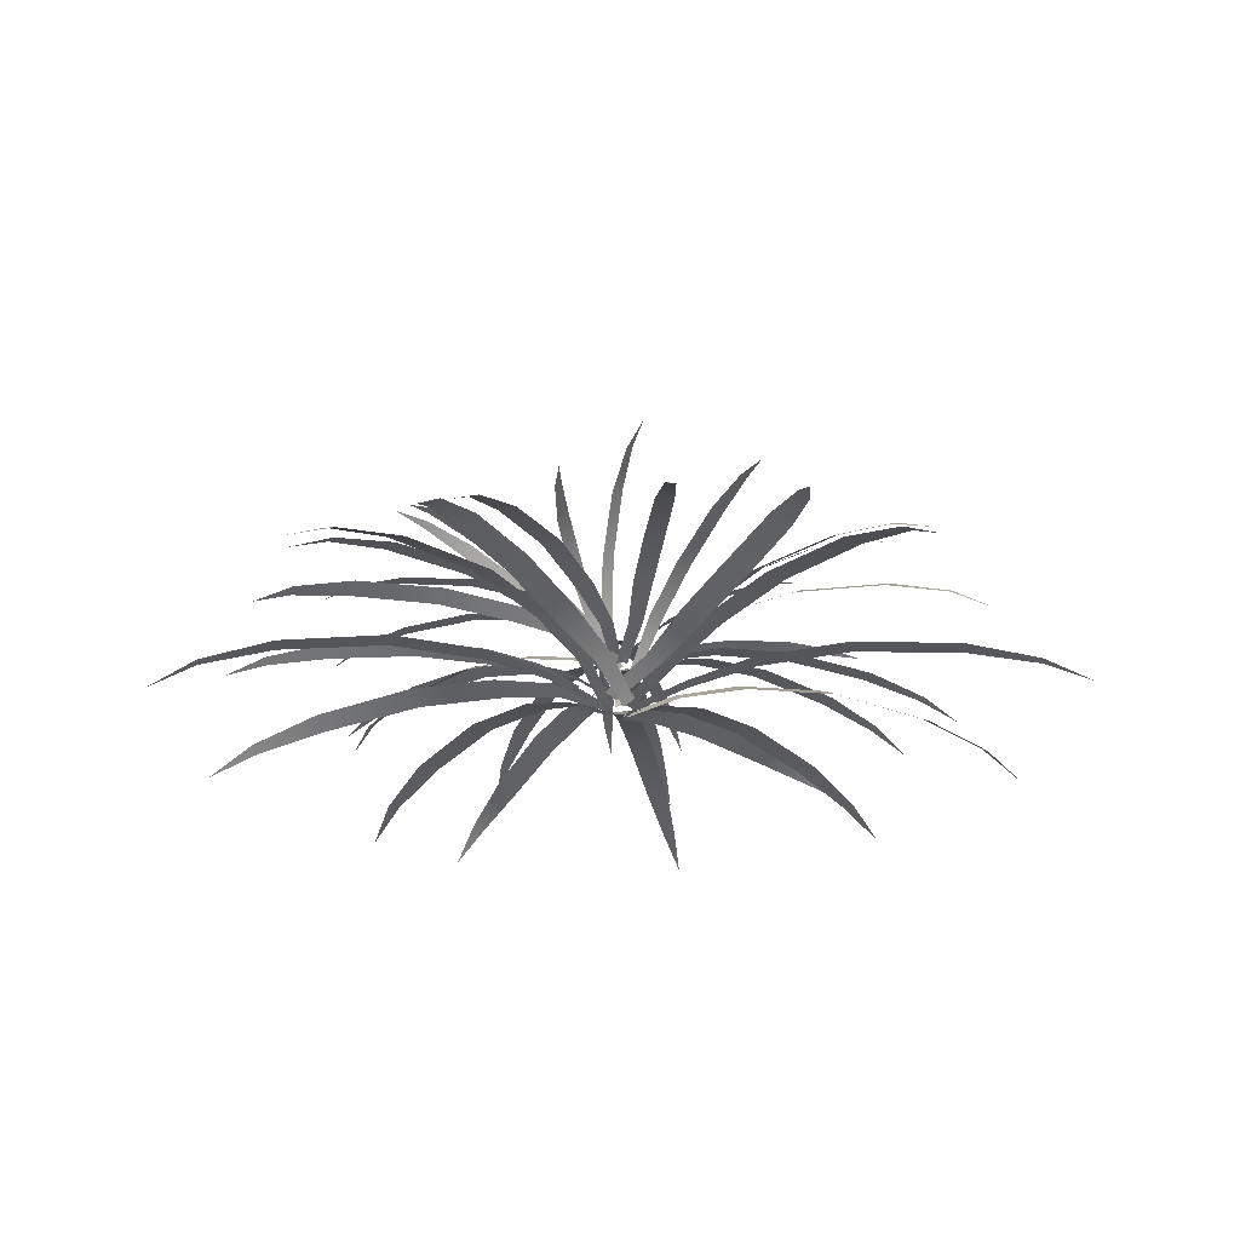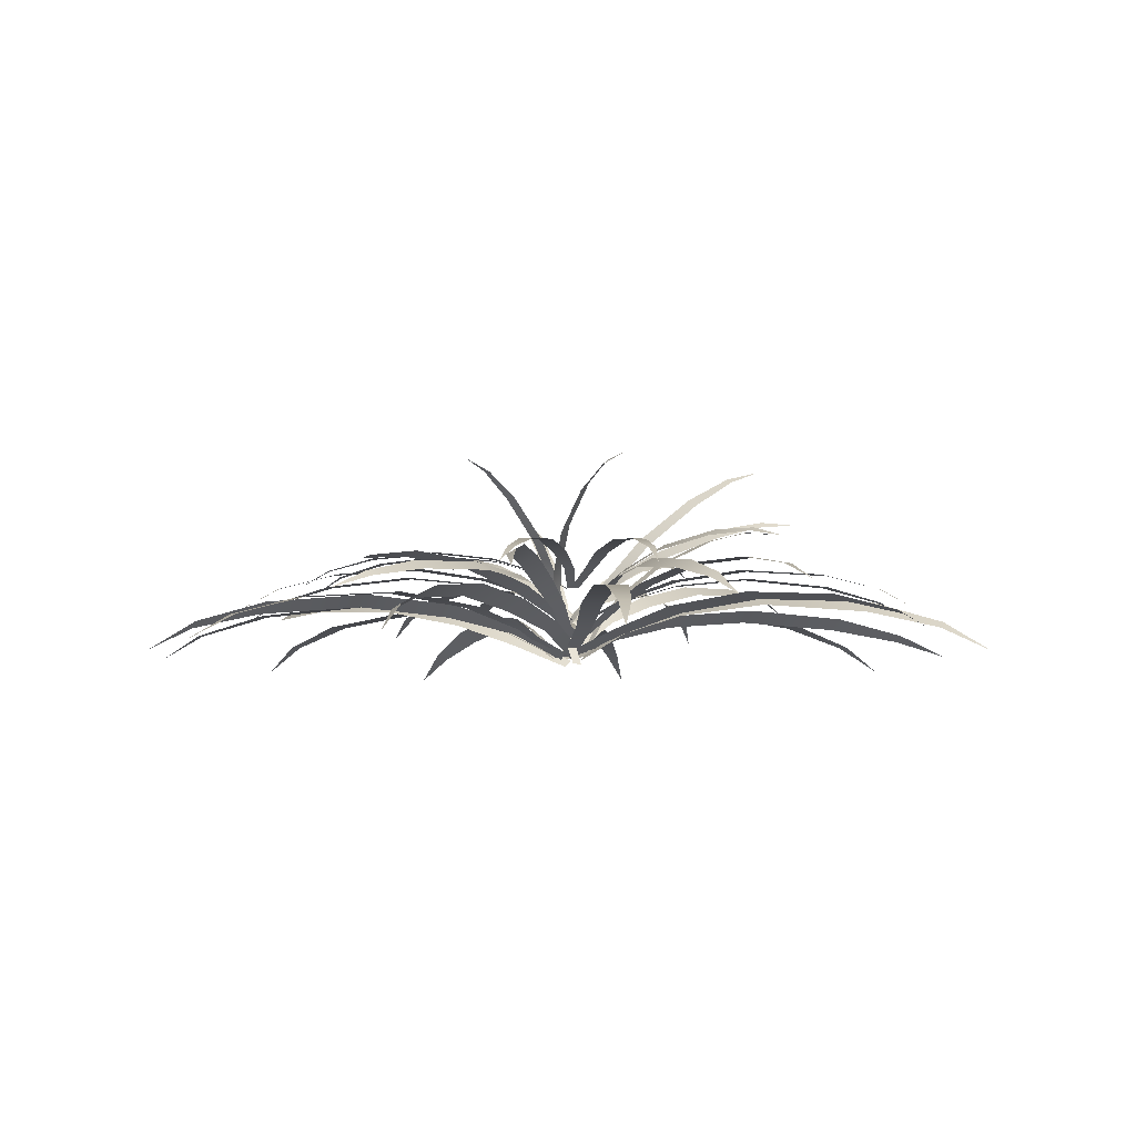
<metadata>
{"format":"obj","ext":"obj","renderer":"f3d","projection":"perspective","resolution":1024,"background":"white","views":[{"elev":-25.9,"azim":-52.5,"up":"+Y"},{"elev":-5.8,"azim":-142.4,"up":"+Y"}]}
</metadata>
<code>
g Mesh1 spiderLeaf1 SpiderPlant1 Model
v 5.218 1.141 3.337
v 5.394 1.344 3.032
v 3.658 1.555 2.042
v 3.468 1.334 2.373
f 1 2 3 4
v 6.482 0.8159 3.851
v 6.583 0.9326 3.676
f 5 6 2 1
v 7.369 0.3829 4.074
f 7 6 5
v 2.194 1.392 1.089
v 2.009 1.178 1.41
f 3 8 9 4
v 1.187 1.041 0.344
v 1.052 0.8846 0.5783
f 8 10 11 9
v 0.2601 0.3837 -0.03164
v 0.3684 0.5087 -0.2191
f 12 11 10 13
g Mesh2 spiderLeaf2 SpiderPlant1 Model
v -1.394 2.951 3.076
v -1.149 2.951 3.168
v -0.6787 2.411 2.088
v -0.9448 2.411 1.989
f 14 15 16 17
v -1.701 3.177 3.896
v -1.56 3.177 3.949
f 18 19 15 14
v -1.929 3.181 4.507
f 20 19 18
v -0.3588 1.744 1.233
v -0.6173 1.744 1.136
f 16 21 22 17
v -0.1899 1.134 0.6831
v -0.3786 1.134 0.6125
f 21 23 24 22
v -0.3234 0.5354 0.2147
v -0.1724 0.5354 0.2712
f 25 24 23 26
g Mesh3 spiderLeaf3 SpiderPlant1 Model
v -4.274 1.312 -4.476
v -4.561 1.312 -4.189
v -3.217 1.5 -2.708
v -2.905 1.5 -3.019
f 27 28 29 30
v -5.23 0.9375 -5.433
v -5.395 0.9375 -5.267
f 31 32 28 27
v -5.852 0.4375 -6.054
f 33 32 31
v -1.983 1.312 -1.474
v -1.68 1.312 -1.777
f 29 34 35 30
v -1.066 0.9375 -0.6318
v -0.8446 0.9375 -0.8528
f 34 36 37 35
v -0.04797 0.4375 -0.2483
v -0.2247 0.4375 -0.0715
f 38 37 36 39
g Mesh4 spiderLeaf4 SpiderPlant1 Model
v -3.801 1.9 3.63
v -3.567 1.9 3.865
v -2.362 2.053 2.77
v -2.615 2.053 2.516
f 40 41 42 43
v -4.58 1.595 4.409
v -4.446 1.595 4.543
f 44 45 41 40
v -5.086 1.188 4.915
f 46 45 44
v -1.357 1.9 1.765
v -1.604 1.9 1.519
f 42 47 48 43
v -0.6711 1.595 1.018
v -0.851 1.595 0.8383
f 47 49 50 48
v -0.3589 1.188 0.1896
v -0.2149 1.188 0.3336
f 51 50 49 52
g Mesh5 spiderLeaf5 SpiderPlant1 Model
v 0.9258 1.76 5.076
v 1.203 1.926 5.002
v 0.7738 2.097 3.433
v 0.4737 1.918 3.513
f 53 54 55 56
v 1.358 1.496 6.1
v 1.517 1.591 6.058
f 57 58 54 53
v 1.74 1.143 6.739
f 59 58 57
v 0.4799 1.965 2.041
v 0.1883 1.791 2.119
f 55 60 61 56
v 0.3288 1.679 1.032
v 0.116 1.552 1.089
f 60 62 63 61
v 0.01129 1.144 0.2822
v 0.1816 1.245 0.2365
f 64 63 62 65
g Mesh6 spiderLeaf6 SpiderPlant1 Model
v -5.053 1.9 1.342
v -4.967 1.9 1.662
v -3.376 2.053 1.316
v -3.469 2.053 0.97
f 66 67 68 69
v -6.117 1.595 1.627
v -6.067 1.595 1.81
f 70 71 67 66
v -6.808 1.188 1.812
f 72 71 70
v -2.004 1.9 0.9488
v -2.094 1.9 0.6121
f 68 73 74 69
v -1.036 1.595 0.6448
v -1.102 1.595 0.399
f 73 75 76 74
v -0.3513 1.188 0.08333
v -0.2986 1.188 0.28
f 77 76 75 78
g Mesh7 spiderLeaf7 SpiderPlant1 Model
v 4.148 1.9 2.77
v 4.313 1.9 2.484
v 2.944 2.053 1.602
v 2.765 2.053 1.913
f 79 80 81 82
v 5.101 1.595 3.321
v 5.196 1.595 3.156
f 83 84 80 79
v 5.721 1.188 3.679
f 85 84 83
v 1.714 1.9 0.8922
v 1.539 1.9 1.194
f 81 86 87 82
v 0.8145 1.595 0.4229
v 0.6873 1.595 0.6433
f 86 88 89 87
v -0.06665 1.188 0.3357
v 0.03512 1.188 0.1595
f 90 89 88 91
g Mesh8 spiderLeaf8 SpiderPlant1 Model
v 0.3364 2.575 3.898
v 0.5548 2.701 3.827
v 0.3371 2.499 2.566
v 0.1006 2.362 2.643
f 92 93 94 95
v 0.6035 2.598 4.762
v 0.7288 2.671 4.721
f 96 97 93 92
v 0.8648 2.475 5.346
f 98 97 96
v 0.2219 2.107 1.512
v -0.007943 1.973 1.586
f 94 99 100 95
v 0.1936 1.68 0.79
v 0.02585 1.583 0.8445
f 99 101 102 100
v 0.02197 1.106 0.3044
v 0.1562 1.184 0.2608
f 103 102 101 104
g Mesh9 spiderLeaf9 SpiderPlant1 Model
v 3.514 2.731 1.323
v 3.625 2.604 1.122
v 2.482 2.342 0.5727
v 2.362 2.479 0.7902
f 105 106 107 108
v 4.311 2.755 1.75
v 4.375 2.682 1.635
f 109 110 106 105
v 4.835 2.632 2.118
f 111 110 109
v 1.469 1.95 0.2584
v 1.352 2.083 0.4697
f 107 112 113 108
v 0.7368 1.557 0.1454
v 0.6513 1.654 0.2997
f 112 114 115 113
v 0.04749 1.261 0.3269
v 0.1159 1.184 0.2035
f 116 115 114 117
g Mesh10 spiderLeaf10 SpiderPlant1 Model
v 2.463 1.9 -4.154
v 2.176 1.9 -4.32
v 1.295 2.053 -2.95
v 1.606 2.053 -2.771
f 118 119 120 121
v 3.014 1.595 -5.108
v 2.849 1.595 -5.203
f 122 123 119 118
v 3.372 1.188 -5.728
f 124 123 122
v 0.5849 1.9 -1.72
v 0.8868 1.9 -1.546
f 120 125 126 121
v 0.1156 1.595 -0.8206
v 0.336 1.595 -0.6934
f 125 127 128 126
v 0.02846 1.188 0.06054
v -0.1478 1.188 -0.04124
f 129 128 127 130
g Mesh11 spiderLeaf11 SpiderPlant1 Model
v 3.536 2.377 -1.567
v 3.427 2.377 -1.806
v 2.23 2.497 -1.328
v 2.348 2.497 -1.07
f 131 132 133 134
v 4.329 2.135 -1.929
v 4.267 2.135 -2.066
f 135 136 132 131
v 4.845 1.812 -2.164
f 137 136 135
v 1.206 2.377 -0.8618
v 1.321 2.377 -0.6107
f 133 138 139 134
v 0.4906 2.135 -0.498
v 0.5741 2.135 -0.3146
f 138 140 141 139
v 0.02931 1.812 0.0299
v -0.03752 1.812 -0.1168
f 142 141 140 143
g Mesh12 spiderLeaf12 SpiderPlant1 Model
v -1.701 2.377 -3.665
v -1.94 2.377 -3.556
v -1.462 2.497 -2.358
v -1.204 2.497 -2.476
f 144 145 146 147
v -2.063 2.135 -4.458
v -2.2 2.135 -4.396
f 148 149 145 144
v -2.298 1.812 -4.974
f 150 149 148
v -0.9961 2.377 -1.335
v -0.7449 2.377 -1.45
f 146 151 152 147
v -0.6322 2.135 -0.6192
v -0.4489 2.135 -0.7028
f 151 153 154 152
v -0.1043 1.812 -0.1579
v -0.251 1.812 -0.0911
f 155 154 153 156
g Mesh13 spiderLeaf13 SpiderPlant1 Model
v -3.765 2.575 -0.5533
v -3.753 2.701 -0.324
v -2.479 2.499 -0.2081
v -2.492 2.362 -0.4564
f 157 158 159 160
v -4.668 2.598 -0.5189
v -4.661 2.671 -0.3874
f 161 162 158 157
v -5.301 2.475 -0.4179
f 163 162 161
v -1.43 2.107 -0.04642
v -1.443 1.973 -0.2877
f 159 164 165 160
v -0.7259 1.68 0.113
v -0.7352 1.583 -0.06311
f 164 166 167 165
v -0.2125 1.106 0.07292
v -0.2051 1.184 0.2138
f 168 167 166 169
g Mesh14 spiderLeaf14 SpiderPlant1 Model
v 6.187 1.312 0.1432
v 6.187 1.312 -0.2636
v 4.189 1.5 -0.3599
v 4.189 1.5 0.08073
f 170 171 172 173
v 7.539 0.9375 0.1432
v 7.539 0.9375 -0.09013
f 174 175 171 170
v 8.419 0.4375 0.1432
f 176 175 174
v 2.445 1.312 -0.3599
v 2.445 1.312 0.06827
f 172 177 178 173
v 1.2 0.9375 -0.3067
v 1.2 0.9375 0.005771
f 177 179 180 178
v 0.2095 0.4375 0.1416
v 0.2095 0.4375 -0.1084
f 181 180 179 182
g Mesh15 spiderLeaf15 SpiderPlant1 Model
v 1.74 1.312 -5.939
v 1.347 1.312 -6.045
v 0.7367 1.5 -4.14
v 1.162 1.5 -4.026
f 183 184 185 186
v 2.09 0.9375 -7.246
v 1.864 0.9375 -7.306
f 187 188 184 183
v 2.317 0.4375 -8.095
f 189 188 187
v 0.2852 1.312 -2.455
v 0.6987 1.312 -2.344
f 185 190 191 186
v 0.01436 0.9375 -1.239
v 0.3162 0.9375 -1.158
f 190 192 193 191
v 0.191 0.4375 -0.1657
v -0.05045 0.4375 -0.2304
f 194 193 192 195
g Mesh16 spiderLeaf16 SpiderPlant1 Model
v 2.97 1.312 5.43
v 3.322 1.312 5.226
v 2.406 1.5 3.448
v 2.025 1.5 3.669
f 196 197 198 199
v 3.646 0.9375 6.601
v 3.848 0.9375 6.484
f 200 201 197 196
v 4.085 0.4375 7.363
f 202 201 200
v 1.534 1.312 1.937
v 1.163 1.312 2.151
f 198 203 204 199
v 0.8657 0.9375 0.886
v 0.5951 0.9375 1.042
f 203 205 206 204
v -0.01793 0.4375 0.2522
v 0.1986 0.4375 0.1272
f 207 206 205 208
g Mesh17 spiderLeaf17 SpiderPlant1 Model
v -6.049 1.141 1.33
v -5.958 1.344 1.67
v -4.031 1.555 1.143
v -4.13 1.334 0.7742
f 209 210 211 212
v -7.307 0.8159 1.861
v -7.255 0.9326 2.056
f 213 214 210 209
v -8.092 0.3829 2.33
f 215 214 213
v -2.322 1.392 0.7818
v -2.418 1.178 0.4237
f 211 216 217 212
v -1.083 1.041 0.5963
v -1.153 0.8846 0.3349
f 216 218 219 217
v -0.1616 0.3837 0.2063
v -0.1055 0.5087 0.4155
f 220 219 218 221
g Mesh18 spiderLeaf18 SpiderPlant1 Model
v -1.33 1.141 -6.049
v -1.67 1.344 -5.958
v -1.143 1.555 -4.031
v -0.7742 1.334 -4.13
f 222 223 224 225
v -1.861 0.8159 -7.307
v -2.056 0.9326 -7.255
f 226 227 223 222
v -2.33 0.3829 -8.092
f 228 227 226
v -0.7818 1.392 -2.322
v -0.4237 1.178 -2.418
f 224 229 230 225
v -0.5963 1.041 -1.083
v -0.3349 0.8846 -1.153
f 229 231 232 230
v -0.2063 0.3837 -0.1616
v -0.4155 0.5087 -0.1055
f 233 232 231 234
g Mesh19 spiderLeaf19 SpiderPlant1 Model
v -1.959 3.409 -2.137
v -1.976 3.557 -1.922
v -1.048 2.893 -1.311
v -1.029 2.732 -1.544
f 235 236 237 238
v -2.711 3.791 -2.463
v -2.721 3.877 -2.34
f 239 240 236 235
v -3.324 3.946 -2.621
f 241 240 239
v -0.4037 2.154 -0.7463
v -0.3851 1.998 -0.9727
f 237 242 243 238
v -0.05927 1.519 -0.3204
v -0.04569 1.405 -0.4857
f 242 244 245 243
v 0.1346 0.7915 -0.1531
v 0.1238 0.883 -0.02091
f 246 245 244 247
g Mesh20 spiderLeaf20 SpiderPlant1 Model
v -3.325 2.377 -2.388
v -3.477 2.377 -2.175
v -2.465 2.497 -1.377
v -2.3 2.497 -1.608
f 248 249 250 251
v -4.035 2.135 -2.895
v -4.122 2.135 -2.772
f 252 253 249 248
v -4.496 1.812 -3.224
f 254 253 252
v -1.549 2.377 -0.7235
v -1.389 2.377 -0.9482
f 250 255 256 251
v -0.8761 2.135 -0.2855
v -0.7591 2.135 -0.4495
f 255 257 258 256
v -0.1883 1.812 -0.1499
v -0.2819 1.812 -0.01874
f 259 258 257 260
g Mesh21 spiderLeaf21 SpiderPlant1 Model
v -2.974 2.705 0.9187
v -2.826 2.873 1.055
v -1.732 2.444 0.5106
v -1.893 2.262 0.3632
f 261 262 263 264
v -3.688 2.92 1.432
v -3.603 3.017 1.51
f 265 266 262 261
v -4.148 2.954 1.892
f 267 266 265
v -0.8028 1.89 0.1811
v -0.9591 1.713 0.03787
f 263 268 269 264
v -0.1562 1.372 0.04765
v -0.2702 1.243 -0.05691
f 268 270 271 269
v 0.213 0.7101 -0.09472
v 0.3042 0.8133 -0.01107
f 272 271 270 273
g Mesh22 spiderLeaf22 SpiderPlant1 Model
v -3.04 1.392 5.389
v -2.734 1.189 5.566
v -1.582 1.303 3.924
v -1.913 1.523 3.733
f 274 275 276 277
v -3.878 1.067 6.467
v -3.703 0.9508 6.568
f 278 279 275 274
v -4.534 0.6344 7.103
f 280 279 278
v -0.7911 1.141 2.366
v -1.112 1.355 2.181
f 276 281 282 277
v -0.371 0.8425 1.172
v -0.6054 0.9987 1.036
f 281 283 284 282
v -0.4284 0.6336 -0.005478
v -0.2409 0.5086 0.1028
f 285 284 283 286
g Mesh23 spiderLeaf23 SpiderPlant1 Model
v 5.43 1.312 -2.97
v 5.226 1.312 -3.322
v 3.448 1.5 -2.406
v 3.669 1.5 -2.025
f 287 288 289 290
v 6.601 0.9375 -3.646
v 6.484 0.9375 -3.848
f 291 292 288 287
v 7.363 0.4375 -4.085
f 293 292 291
v 1.937 1.312 -1.534
v 2.151 1.312 -1.163
f 289 294 295 290
v 0.886 0.9375 -0.8657
v 1.042 0.9375 -0.5951
f 294 296 297 295
v 0.2522 0.4375 0.01793
v 0.1272 0.4375 -0.1986
f 298 297 296 299
g Mesh24 spiderLeaf24 SpiderPlant1 Model
v -2.464 1.937 -4.929
v -2.703 2.102 -4.768
v -1.877 2.082 -3.356
v -1.619 1.904 -3.53
f 300 301 302 303
v -3.158 1.803 -5.826
v -3.295 1.897 -5.734
f 304 305 301 300
v -3.711 1.536 -6.376
f 306 305 304
v -1.246 1.785 -2.11
v -0.9946 1.612 -2.278
f 302 307 308 303
v -0.8591 1.383 -1.209
v -0.6757 1.256 -1.332
f 307 309 310 308
v -0.3922 0.757 -0.6259
v -0.539 0.8581 -0.5275
f 311 310 309 312
g Mesh25 spiderLeaf25 SpiderPlant1 Model
v 0.08492 2.06 -4.826
v -0.235 2.145 -4.826
v -0.3361 2.071 -3.196
v 0.01041 1.978 -3.196
f 313 314 315 316
v 0.05042 1.931 -5.961
v -0.1331 1.98 -5.961
f 317 318 314 313
v -0.02536 1.648 -6.731
f 319 318 317
v -0.4314 1.715 -1.815
v -0.09469 1.625 -1.815
f 315 320 321 316
v -0.5078 1.263 -0.8604
v -0.2621 1.197 -0.8604
f 320 322 323 321
v -0.2913 0.6606 -0.1255
v -0.4879 0.7133 -0.1255
f 324 323 322 325
g Mesh26 spiderLeaf26 SpiderPlant1 Model
v 5.88 1.778 -0.6143
v 5.88 1.575 -0.9666
v 3.875 1.474 -1.02
v 3.875 1.694 -0.638
f 326 327 328 329
v 7.269 1.6 -0.5118
v 7.269 1.484 -0.7139
f 330 331 327 326
v 8.203 1.265 -0.318
f 332 331 330
v 2.167 1.126 -0.8187
v 2.167 1.34 -0.4479
f 328 333 334 329
v 0.9779 0.6969 -0.5097
v 0.9779 0.8531 -0.2391
f 333 335 336 334
v 0.05661 0.3853 0.1879
v 0.05661 0.2603 -0.02859
f 337 336 335 338
g Mesh27 spiderLeaf27 SpiderPlant1 Model
v -0.2075 1.965 -4.887
v -0.4943 1.799 -4.887
v -0.6385 1.892 -3.261
v -0.3279 2.072 -3.261
f 339 340 341 342
v -0.05479 1.7 -5.988
v -0.2193 1.605 -5.988
f 343 344 340 339
v 0.1488 1.348 -6.704
f 345 344 343
v -0.5622 1.76 -1.84
v -0.2603 1.934 -1.84
f 341 346 347 342
v -0.3721 1.517 -0.8267
v -0.1517 1.644 -0.8267
f 346 348 349 347
v 0.1476 1.347 -0.01997
v -0.02865 1.245 -0.01997
f 350 349 348 351
g Mesh28 spiderLeaf28 SpiderPlant1 Model
v 3.337 1.141 -5.218
v 3.032 1.344 -5.394
v 2.042 1.555 -3.658
v 2.373 1.334 -3.468
f 352 353 354 355
v 3.851 0.8159 -6.482
v 3.676 0.9326 -6.583
f 356 357 353 352
v 4.074 0.3829 -7.369
f 358 357 356
v 1.089 1.392 -2.194
v 1.41 1.178 -2.009
f 354 359 360 355
v 0.344 1.041 -1.187
v 0.5783 0.8846 -1.052
f 359 361 362 360
v -0.03164 0.3837 -0.2601
v -0.2191 0.5087 -0.3684
f 363 362 361 364
g Mesh29 spiderLeaf29 SpiderPlant1 Model
v -4.405 1.76 -2.567
v -4.548 1.926 -2.318
v -3.136 2.097 -1.512
v -2.98 1.918 -1.781
f 365 366 367 368
v -5.435 1.496 -2.985
v -5.517 1.591 -2.843
f 369 370 366 365
v -6.157 1.143 -3.167
f 371 370 369
v -1.943 1.965 -0.736
v -1.793 1.791 -0.9974
f 367 372 373 368
v -1.123 1.679 -0.1295
v -1.013 1.552 -0.3203
f 372 374 375 373
v -0.3685 1.144 0.1763
v -0.4567 1.245 0.329
f 376 375 374 377
g Mesh30 spiderLeaf30 SpiderPlant1 Model
v 4.679 1.9 1.567
v 4.765 1.9 1.247
v 3.214 2.053 0.7504
v 3.121 2.053 1.097
f 378 379 380 381
v 5.743 1.595 1.852
v 5.792 1.595 1.669
f 382 383 379 378
v 6.434 1.188 2.037
f 384 383 382
v 1.842 1.9 0.3828
v 1.752 1.9 0.7195
f 380 385 386 381
v 0.8519 1.595 0.1623
v 0.786 1.595 0.4081
f 385 387 388 386
v -0.0218 1.188 0.3061
v 0.03088 1.188 0.1095
f 389 388 387 390
g Mesh31 spiderLeaf31 SpiderPlant1 Model
v -0.8197 1.97 5.123
v -0.5329 2.136 5.123
v -0.4089 2.078 3.493
v -0.7195 1.899 3.493
f 391 392 393 394
v -0.758 1.863 6.259
v -0.5935 1.958 6.259
f 395 396 392 391
v -0.615 1.616 7.031
f 397 396 395
v -0.2188 1.749 2.116
v -0.5206 1.574 2.116
f 393 398 399 394
v -0.02367 1.324 1.165
v -0.244 1.197 1.165
f 398 400 401 399
v -0.07377 0.6809 0.435
v 0.1025 0.7827 0.435
f 402 401 400 403
g Mesh32 spiderLeaf32 SpiderPlant1 Model
v -1.74 1.312 5.939
v -1.347 1.312 6.045
v -0.7367 1.5 4.14
v -1.162 1.5 4.026
f 404 405 406 407
v -2.09 0.9375 7.246
v -1.864 0.9375 7.306
f 408 409 405 404
v -2.317 0.4375 8.095
f 410 409 408
v -0.2852 1.312 2.455
v -0.6987 1.312 2.344
f 406 411 412 407
v -0.01436 0.9375 1.239
v -0.3162 0.9375 1.158
f 411 413 414 412
v -0.191 0.4375 0.1657
v 0.05045 0.4375 0.2304
f 415 414 413 416
g Mesh33 spiderLeaf33 SpiderPlant1 Model
v -4.963 2.032 -1.258
v -5.049 2.032 -0.9382
v -3.491 2.042 -0.4396
v -3.399 2.042 -0.7861
f 417 418 419 420
v -6.049 1.824 -1.549
v -6.098 1.824 -1.365
f 421 422 418 417
v -6.772 1.48 -1.743
f 423 422 421
v -2.137 1.766 -0.0768
v -2.047 1.766 -0.4135
f 419 424 425 420
v -1.177 1.374 0.1358
v -1.111 1.374 -0.11
f 424 426 427 425
v -0.3403 0.8979 -0.018
v -0.393 0.8979 0.1786
f 428 427 426 429
g Mesh34 spiderLeaf34 SpiderPlant1 Model
v 4.264 1.9 -2.267
v 4.099 1.9 -2.554
v 2.651 2.053 -1.809
v 2.83 2.053 -1.498
f 430 431 432 433
v 5.218 1.595 -2.818
v 5.123 1.595 -2.982
f 434 435 431 430
v 5.838 1.188 -3.176
f 436 435 434
v 1.421 1.9 -1.099
v 1.595 1.9 -0.7966
f 432 437 438 433
v 0.5647 1.595 -0.5543
v 0.692 1.595 -0.334
f 437 439 440 438
v 0.04867 1.188 0.1652
v -0.05311 1.188 -0.0111
f 441 440 439 442
g Mesh35 spiderLeaf35 SpiderPlant1 Model
v -6.187 1.366 -0.04569
v -6.187 1.261 0.3473
v -4.189 1.417 0.4888
v -4.189 1.531 0.0632
f 443 444 445 446
v -7.539 1.004 -0.1428
v -7.539 0.9433 0.08266
f 447 448 444 443
v -8.419 0.5207 -0.2722
f 449 448 447
v -2.445 1.236 0.4402
v -2.445 1.346 0.02672
f 445 450 451 446
v -1.2 0.8872 0.2919
v -1.2 0.9681 -0.009971
f 450 452 453 451
v -0.2095 0.5203 -0.2706
v -0.2095 0.4556 -0.02914
f 454 453 452 455
g Mesh36 spiderLeaf36 SpiderPlant1 Model
v 3.005 2.377 -2.463
v 2.838 2.377 -2.665
v 1.805 2.497 -1.894
v 1.986 2.497 -1.675
f 456 457 458 459
v 3.678 2.135 -3.017
v 3.582 2.135 -3.133
f 460 461 457 456
v 4.115 1.812 -3.378
f 462 461 460
v 0.9371 2.377 -1.179
v 1.113 2.377 -0.9657
f 458 463 464 459
v 0.3398 2.135 -0.6419
v 0.4679 2.135 -0.4864
f 463 465 466 464
v 0.03084 1.812 -0.01263
v -0.07167 1.812 -0.137
f 467 466 465 468
g Mesh37 spiderLeaf37 SpiderPlant1 Model
v 1.625 3.064 1.234
v 1.778 3.064 1.021
v 0.921 2.378 0.3335
v 0.7561 2.378 0.5648
f 469 470 471 472
v 2.309 3.402 1.722
v 2.396 3.402 1.599
f 473 474 470 469
v 2.835 3.49 2.097
f 475 474 473
v 0.2534 1.599 -0.1426
v 0.09318 1.599 0.08204
f 471 476 477 472
v -0.1658 0.9197 -0.3996
v -0.2828 0.9197 -0.2356
f 476 478 479 477
v -0.5873 0.2758 -0.3453
v -0.4937 0.2758 -0.4765
f 480 479 478 481
g Mesh38 spiderLeaf38 SpiderPlant1 Model
v -2.117 3.473 1.454
v -1.89 3.594 1.507
v -1.207 2.769 0.7795
v -1.452 2.638 0.7218
f 482 483 484 485
v -2.53 3.966 2.09
v -2.4 4.035 2.12
f 486 487 483 482
v -2.785 4.199 2.643
f 488 487 486
v -0.6374 1.904 0.3244
v -0.8757 1.777 0.2683
f 484 489 490 485
v -0.2477 1.189 0.124
v -0.4217 1.096 0.08305
f 489 491 492 490
v -0.1527 0.4306 0.02099
v -0.01354 0.505 0.05374
f 493 492 491 494
g Mesh39 spiderLeaf39 SpiderPlant1 Model
v 0.2367 3.476 -1.661
v 0.02 3.476 -1.682
v -0.101 2.686 -0.963
v 0.1336 2.686 -0.9404
f 495 496 497 498
v 0.294 3.93 -2.257
v 0.1697 3.93 -2.269
f 499 500 496 495
v 0.3417 4.142 -2.752
f 501 500 499
v -0.1476 1.883 -0.4794
v 0.08044 1.883 -0.4574
f 497 502 503 498
v -0.1427 1.232 -0.2338
v 0.02378 1.232 -0.2178
f 502 504 505 503
v 0.08574 0.6479 -0.1029
v -0.0474 0.6479 -0.1158
f 506 505 504 507

</code>
